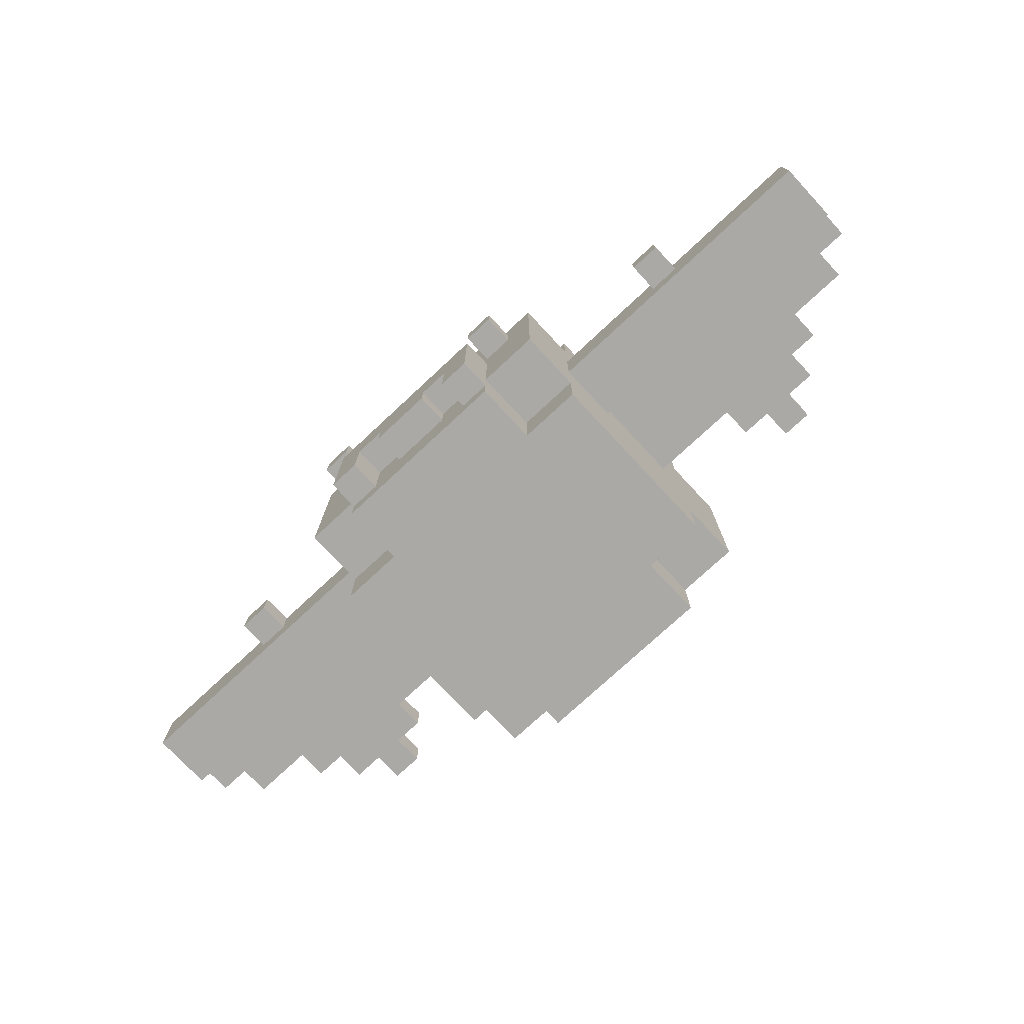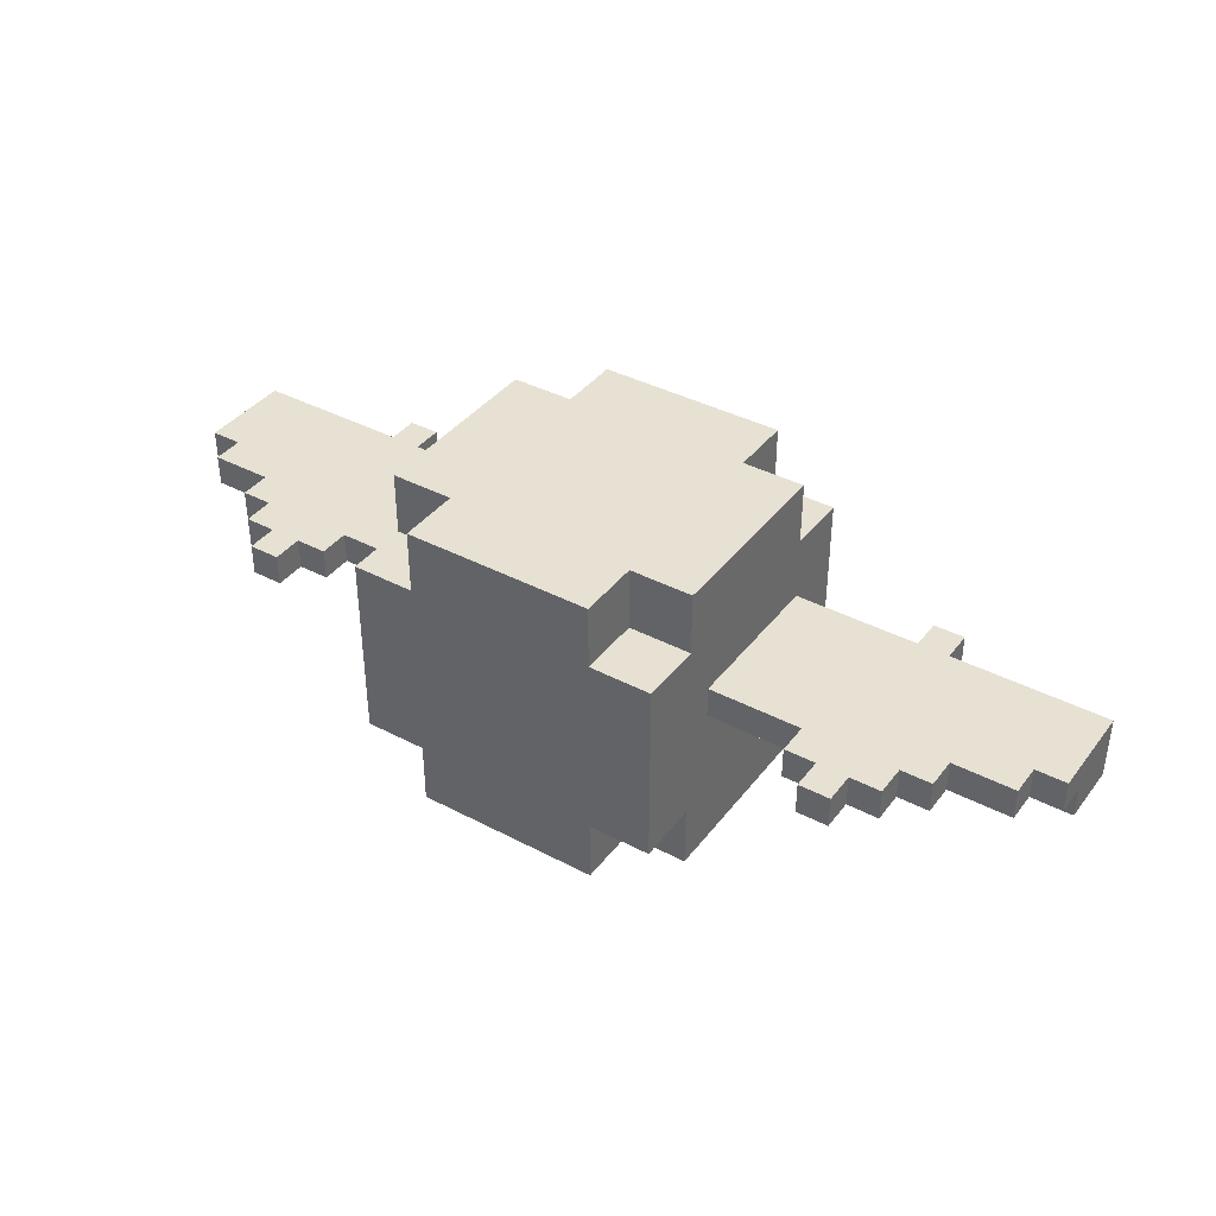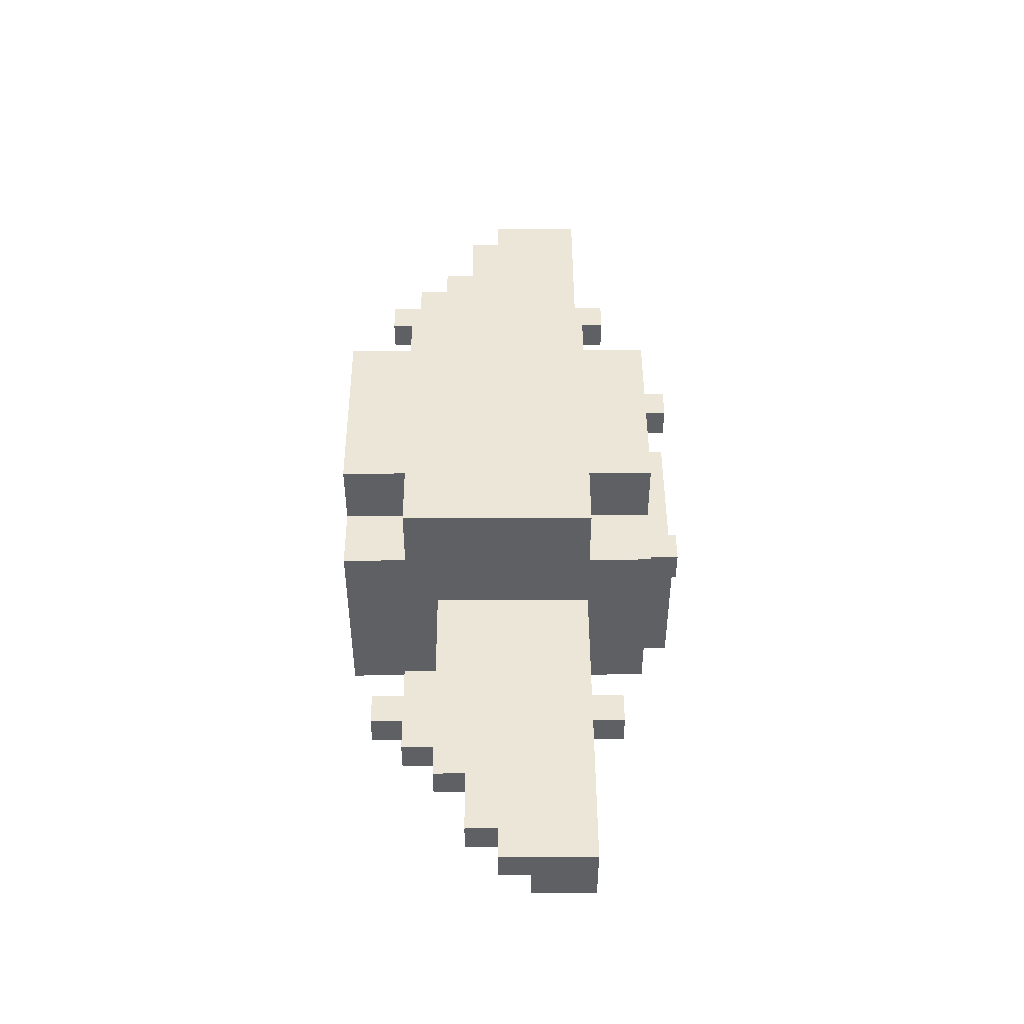
<metadata>
{"format":"obj","ext":"obj","renderer":"f3d","projection":"perspective","resolution":1024,"background":"white","views":[{"elev":-75.3,"azim":43.0,"up":"+Y"},{"elev":38.9,"azim":-146.6,"up":"+Y"},{"elev":46.5,"azim":-90.3,"up":"+Y"}]}
</metadata>
<code>
o
v -1.5 0.9 0.3
v -1.5 0.9 0.1
v -1.5 1 0.1
v -1.5 1 0
v -1.5 1.1 0.3
v -1.5 1.1 0.1
v -1.5 1.1 0
v -1.4 1 0
v -1.4 1 -0.1
v -1.4 1.1 0
v -1.4 1.1 -0.1
v -1.2 1 -0.1
v -1.2 1 -0.2
v -1.2 1.1 -0.1
v -1.2 1.1 -0.2
v -1.1 1 -0.2
v -1.1 1 -0.3
v -1.1 1.1 -0.2
v -1.1 1.1 -0.3
v -1 1 0.4
v -1 1 0.3
v -1 1 -0.3
v -1 1 -0.4
v -1 1.1 0.4
v -1 1.1 0.3
v -1 1.1 -0.3
v -1 1.1 -0.4
v -0.5 0.5 0.3
v -0.5 0.5 -0.3
v -0.5 0.7 0.5
v -0.5 0.7 0.3
v -0.5 0.7 -0.3
v -0.5 0.7 -0.5
v -0.5 0.9 0.3
v -0.5 0.9 0.1
v -0.5 1 0.1
v -0.5 1 -0.2
v -0.5 1.1 0.3
v -0.5 1.1 0.1
v -0.5 1.1 -0.2
v -0.5 1.3 0.5
v -0.5 1.3 0.3
v -0.5 1.3 -0.3
v -0.5 1.3 -0.5
v -0.5 1.5 0.3
v -0.5 1.5 -0.3
v -0.4 1.1 0.6
v -0.4 1.1 0.5
v -0.4 1.2 0.6
v -0.4 1.2 0.5
v -0.3 0.5 0.5
v -0.3 0.5 0.3
v -0.3 0.5 -0.3
v -0.3 0.5 -0.5
v -0.3 0.6 0.6
v -0.3 0.6 0.5
v -0.3 0.7 0.5
v -0.3 0.7 0.3
v -0.3 0.7 -0.3
v -0.3 0.7 -0.5
v -0.3 0.9 0.6
v -0.3 0.9 0.5
v -0.3 1 0.6
v -0.3 1 0.5
v -0.3 1.3 0.5
v -0.3 1.3 0.3
v -0.3 1.3 -0.3
v -0.3 1.3 -0.5
v -0.3 1.5 0.5
v -0.3 1.5 0.3
v -0.3 1.5 -0.3
v -0.3 1.5 -0.5
v -0.1 0.7 0.6
v -0.1 0.7 0.5
v -0.1 0.8 0.6
v -0.1 0.8 0.5
v 0.2 0.6 0.6
v 0.2 0.6 0.5
v 0.2 0.8 0.6
v 0.2 0.8 0.5
v 0.3 1.1 0.6
v 0.3 1.1 0.5
v 0.3 1.2 0.6
v 0.3 1.2 0.5
v 0.8 1 -0.2
v 0.8 1 -0.3
v 0.8 1.1 -0.2
v 0.8 1.1 -0.3
v 0.9 1 0.4
v 0.9 1 0.3
v 0.9 1 -0.3
v 0.9 1 -0.4
v 0.9 1.1 0.4
v 0.9 1.1 0.3
v 0.9 1.1 -0.3
v 0.9 1.1 -0.4
v -0.9 1 0.4
v -0.9 1 0.3
v -0.9 1 -0.3
v -0.9 1 -0.4
v -0.9 1.1 0.4
v -0.9 1.1 0.3
v -0.9 1.1 -0.3
v -0.9 1.1 -0.4
v -0.8 1 -0.2
v -0.8 1 -0.3
v -0.8 1.1 -0.2
v -0.8 1.1 -0.3
v -0.3 1.1 0.6
v -0.3 1.1 0.5
v -0.3 1.2 0.6
v -0.3 1.2 0.5
v -0.2 0.6 0.6
v -0.2 0.6 0.5
v -0.2 0.8 0.6
v -0.2 0.8 0.5
v 0.1 0.7 0.6
v 0.1 0.7 0.5
v 0.1 0.8 0.6
v 0.1 0.8 0.5
v 0.3 0.5 0.5
v 0.3 0.5 0.3
v 0.3 0.5 -0.3
v 0.3 0.5 -0.5
v 0.3 0.6 0.6
v 0.3 0.6 0.5
v 0.3 0.7 0.5
v 0.3 0.7 0.3
v 0.3 0.7 -0.3
v 0.3 0.7 -0.5
v 0.3 0.9 0.6
v 0.3 0.9 0.5
v 0.3 1 0.6
v 0.3 1 0.5
v 0.3 1.3 0.5
v 0.3 1.3 0.3
v 0.3 1.3 -0.3
v 0.3 1.3 -0.5
v 0.3 1.5 0.5
v 0.3 1.5 0.3
v 0.3 1.5 -0.3
v 0.3 1.5 -0.5
v 0.4 1.1 0.6
v 0.4 1.1 0.5
v 0.4 1.2 0.6
v 0.4 1.2 0.5
v 0.5 0.5 0.3
v 0.5 0.5 -0.3
v 0.5 0.7 0.5
v 0.5 0.7 0.3
v 0.5 0.7 -0.3
v 0.5 0.7 -0.5
v 0.5 0.9 0.3
v 0.5 0.9 0.1
v 0.5 1 0.1
v 0.5 1 -0.2
v 0.5 1.1 0.3
v 0.5 1.1 0.1
v 0.5 1.1 -0.2
v 0.5 1.3 0.5
v 0.5 1.3 0.3
v 0.5 1.3 -0.3
v 0.5 1.3 -0.5
v 0.5 1.5 0.3
v 0.5 1.5 -0.3
v 1 1 0.4
v 1 1 0.3
v 1 1 -0.3
v 1 1 -0.4
v 1 1.1 0.4
v 1 1.1 0.3
v 1 1.1 -0.3
v 1 1.1 -0.4
v 1.1 1 -0.2
v 1.1 1 -0.3
v 1.1 1.1 -0.2
v 1.1 1.1 -0.3
v 1.2 1 -0.1
v 1.2 1 -0.2
v 1.2 1.1 -0.1
v 1.2 1.1 -0.2
v 1.4 1 0
v 1.4 1 -0.1
v 1.4 1.1 0
v 1.4 1.1 -0.1
v 1.5 0.9 0.3
v 1.5 0.9 0.1
v 1.5 1 0.1
v 1.5 1 0
v 1.5 1.1 0.3
v 1.5 1.1 0.1
v 1.5 1.1 0
v -0.4 1.1 0.6
v -0.4 1.2 0.6
v -0.3 0.6 0.6
v -0.3 0.9 0.6
v -0.3 1 0.6
v -0.3 1.1 0.6
v -0.3 1.2 0.6
v -0.2 0.6 0.6
v -0.2 0.8 0.6
v -0.2 0.9 0.6
v -0.1 0.7 0.6
v -0.1 0.8 0.6
v 0.1 0.7 0.6
v 0.1 0.8 0.6
v 0.2 0.6 0.6
v 0.2 0.8 0.6
v 0.2 0.9 0.6
v 0.3 0.6 0.6
v 0.3 0.9 0.6
v 0.3 1 0.6
v 0.3 1.1 0.6
v 0.3 1.2 0.6
v 0.4 1.1 0.6
v 0.4 1.2 0.6
v -0.5 0.7 0.5
v -0.5 1.3 0.5
v -0.4 1.1 0.5
v -0.4 1.2 0.5
v -0.3 0.5 0.5
v -0.3 0.6 0.5
v -0.3 0.7 0.5
v -0.3 0.9 0.5
v -0.3 1 0.5
v -0.3 1.1 0.5
v -0.3 1.2 0.5
v -0.3 1.3 0.5
v -0.3 1.5 0.5
v -0.2 0.6 0.5
v -0.2 0.8 0.5
v -0.1 0.7 0.5
v -0.1 0.8 0.5
v 0.1 0.7 0.5
v 0.1 0.8 0.5
v 0.2 0.6 0.5
v 0.2 0.8 0.5
v 0.3 0.5 0.5
v 0.3 0.6 0.5
v 0.3 0.7 0.5
v 0.3 0.9 0.5
v 0.3 1 0.5
v 0.3 1.1 0.5
v 0.3 1.2 0.5
v 0.3 1.3 0.5
v 0.3 1.5 0.5
v 0.4 1.1 0.5
v 0.4 1.2 0.5
v 0.5 0.7 0.5
v 0.5 1.3 0.5
v -1 1 0.4
v -1 1.1 0.4
v -0.9 1 0.4
v -0.9 1.1 0.4
v 0.9 1 0.4
v 0.9 1.1 0.4
v 1 1 0.4
v 1 1.1 0.4
v -1.5 0.9 0.3
v -1.5 1.1 0.3
v -1 1 0.3
v -1 1.1 0.3
v -0.9 1 0.3
v -0.9 1.1 0.3
v -0.5 0.5 0.3
v -0.5 0.7 0.3
v -0.5 0.9 0.3
v -0.5 1.1 0.3
v -0.5 1.3 0.3
v -0.5 1.5 0.3
v -0.3 0.5 0.3
v -0.3 0.7 0.3
v -0.3 1.3 0.3
v -0.3 1.5 0.3
v 0.3 0.5 0.3
v 0.3 0.7 0.3
v 0.3 1.3 0.3
v 0.3 1.5 0.3
v 0.5 0.5 0.3
v 0.5 0.7 0.3
v 0.5 0.9 0.3
v 0.5 1.1 0.3
v 0.5 1.3 0.3
v 0.5 1.5 0.3
v 0.9 1 0.3
v 0.9 1.1 0.3
v 1 1 0.3
v 1 1.1 0.3
v 1.5 0.9 0.3
v 1.5 1.1 0.3
v -1.5 0.9 0.1
v -1.5 1 0.1
v -0.5 0.9 0.1
v -0.5 1 0.1
v 0.5 0.9 0.1
v 0.5 1 0.1
v 1.5 0.9 0.1
v 1.5 1 0.1
v -1.5 1 0
v -1.5 1.1 0
v -1.4 1 0
v -1.4 1.1 0
v 1.4 1 0
v 1.4 1.1 0
v 1.5 1 0
v 1.5 1.1 0
v -1.4 1 -0.1
v -1.4 1.1 -0.1
v -1.2 1 -0.1
v -1.2 1.1 -0.1
v 1.2 1 -0.1
v 1.2 1.1 -0.1
v 1.4 1 -0.1
v 1.4 1.1 -0.1
v -1.2 1 -0.2
v -1.2 1.1 -0.2
v -1.1 1 -0.2
v -1.1 1.1 -0.2
v -0.8 1 -0.2
v -0.8 1.1 -0.2
v -0.5 1 -0.2
v -0.5 1.1 -0.2
v 0.5 1 -0.2
v 0.5 1.1 -0.2
v 0.8 1 -0.2
v 0.8 1.1 -0.2
v 1.1 1 -0.2
v 1.1 1.1 -0.2
v 1.2 1 -0.2
v 1.2 1.1 -0.2
v -1.1 1 -0.3
v -1.1 1.1 -0.3
v -1 1 -0.3
v -1 1.1 -0.3
v -0.9 1 -0.3
v -0.9 1.1 -0.3
v -0.8 1 -0.3
v -0.8 1.1 -0.3
v -0.5 0.5 -0.3
v -0.5 0.7 -0.3
v -0.5 1.3 -0.3
v -0.5 1.5 -0.3
v -0.3 0.5 -0.3
v -0.3 0.7 -0.3
v -0.3 1.3 -0.3
v -0.3 1.5 -0.3
v 0.3 0.5 -0.3
v 0.3 0.7 -0.3
v 0.3 1.3 -0.3
v 0.3 1.5 -0.3
v 0.5 0.5 -0.3
v 0.5 0.7 -0.3
v 0.5 1.3 -0.3
v 0.5 1.5 -0.3
v 0.8 1 -0.3
v 0.8 1.1 -0.3
v 0.9 1 -0.3
v 0.9 1.1 -0.3
v 1 1 -0.3
v 1 1.1 -0.3
v 1.1 1 -0.3
v 1.1 1.1 -0.3
v -1 1 -0.4
v -1 1.1 -0.4
v -0.9 1 -0.4
v -0.9 1.1 -0.4
v 0.9 1 -0.4
v 0.9 1.1 -0.4
v 1 1 -0.4
v 1 1.1 -0.4
v -0.5 0.7 -0.5
v -0.5 1.3 -0.5
v -0.3 0.5 -0.5
v -0.3 0.7 -0.5
v -0.3 1.3 -0.5
v -0.3 1.5 -0.5
v 0.3 0.5 -0.5
v 0.3 0.7 -0.5
v 0.3 1.3 -0.5
v 0.3 1.5 -0.5
v 0.5 0.7 -0.5
v 0.5 1.3 -0.5
v -0.3 0.5 0.5
v 0.3 0.5 0.5
v -0.5 0.5 0.3
v -0.3 0.5 0.3
v 0.3 0.5 0.3
v 0.5 0.5 0.3
v -0.5 0.5 -0.3
v -0.3 0.5 -0.3
v 0.3 0.5 -0.3
v 0.5 0.5 -0.3
v -0.3 0.5 -0.5
v 0.3 0.5 -0.5
v -0.3 0.6 0.6
v -0.2 0.6 0.6
v 0.2 0.6 0.6
v 0.3 0.6 0.6
v -0.3 0.6 0.5
v -0.2 0.6 0.5
v 0.2 0.6 0.5
v 0.3 0.6 0.5
v -0.1 0.7 0.6
v 0.1 0.7 0.6
v -0.5 0.7 0.5
v -0.3 0.7 0.5
v -0.1 0.7 0.5
v 0.1 0.7 0.5
v 0.3 0.7 0.5
v 0.5 0.7 0.5
v -0.5 0.7 0.3
v -0.3 0.7 0.3
v 0.3 0.7 0.3
v 0.5 0.7 0.3
v -0.5 0.7 -0.3
v -0.3 0.7 -0.3
v 0.3 0.7 -0.3
v 0.5 0.7 -0.3
v -0.5 0.7 -0.5
v -0.3 0.7 -0.5
v 0.3 0.7 -0.5
v 0.5 0.7 -0.5
v -0.2 0.8 0.6
v -0.1 0.8 0.6
v 0.1 0.8 0.6
v 0.2 0.8 0.6
v -0.2 0.8 0.5
v -0.1 0.8 0.5
v 0.1 0.8 0.5
v 0.2 0.8 0.5
v -1.5 0.9 0.3
v -0.5 0.9 0.3
v 0.5 0.9 0.3
v 1.5 0.9 0.3
v -1.5 0.9 0.1
v -0.5 0.9 0.1
v 0.5 0.9 0.1
v 1.5 0.9 0.1
v -1 1 0.4
v -0.9 1 0.4
v 0.9 1 0.4
v 1 1 0.4
v -1 1 0.3
v -0.9 1 0.3
v 0.9 1 0.3
v 1 1 0.3
v -1.5 1 0.1
v -0.5 1 0.1
v 0.5 1 0.1
v 1.5 1 0.1
v -1.5 1 0
v -1.4 1 0
v 1.4 1 0
v 1.5 1 0
v -1.4 1 -0.1
v -1.2 1 -0.1
v 1.2 1 -0.1
v 1.4 1 -0.1
v -1.2 1 -0.2
v -1.1 1 -0.2
v -0.8 1 -0.2
v -0.5 1 -0.2
v 0.5 1 -0.2
v 0.8 1 -0.2
v 1.1 1 -0.2
v 1.2 1 -0.2
v -1.1 1 -0.3
v -1 1 -0.3
v -0.9 1 -0.3
v -0.8 1 -0.3
v 0.8 1 -0.3
v 0.9 1 -0.3
v 1 1 -0.3
v 1.1 1 -0.3
v -1 1 -0.4
v -0.9 1 -0.4
v 0.9 1 -0.4
v 1 1 -0.4
v -0.4 1.1 0.6
v -0.3 1.1 0.6
v 0.3 1.1 0.6
v 0.4 1.1 0.6
v -0.4 1.1 0.5
v -0.3 1.1 0.5
v 0.3 1.1 0.5
v 0.4 1.1 0.5
v -0.3 1 0.6
v 0.3 1 0.6
v -0.3 1 0.5
v 0.3 1 0.5
v -1 1.1 0.4
v -0.9 1.1 0.4
v 0.9 1.1 0.4
v 1 1.1 0.4
v -1.5 1.1 0.3
v -1 1.1 0.3
v -0.9 1.1 0.3
v -0.5 1.1 0.3
v 0.5 1.1 0.3
v 0.9 1.1 0.3
v 1 1.1 0.3
v 1.5 1.1 0.3
v -1.5 1.1 0.1
v -0.5 1.1 0.1
v 0.5 1.1 0.1
v 1.5 1.1 0.1
v -1.5 1.1 0
v -1.4 1.1 0
v 1.4 1.1 0
v 1.5 1.1 0
v -1.4 1.1 -0.1
v -1.2 1.1 -0.1
v 1.2 1.1 -0.1
v 1.4 1.1 -0.1
v -1.2 1.1 -0.2
v -1.1 1.1 -0.2
v -0.8 1.1 -0.2
v -0.5 1.1 -0.2
v 0.5 1.1 -0.2
v 0.8 1.1 -0.2
v 1.1 1.1 -0.2
v 1.2 1.1 -0.2
v -1.1 1.1 -0.3
v -1 1.1 -0.3
v -0.9 1.1 -0.3
v -0.8 1.1 -0.3
v 0.8 1.1 -0.3
v 0.9 1.1 -0.3
v 1 1.1 -0.3
v 1.1 1.1 -0.3
v -1 1.1 -0.4
v -0.9 1.1 -0.4
v 0.9 1.1 -0.4
v 1 1.1 -0.4
v -0.4 1.2 0.6
v -0.3 1.2 0.6
v 0.3 1.2 0.6
v 0.4 1.2 0.6
v -0.4 1.2 0.5
v -0.3 1.2 0.5
v 0.3 1.2 0.5
v 0.4 1.2 0.5
v -0.5 1.3 0.5
v -0.3 1.3 0.5
v 0.3 1.3 0.5
v 0.5 1.3 0.5
v -0.5 1.3 0.3
v -0.3 1.3 0.3
v 0.3 1.3 0.3
v 0.5 1.3 0.3
v -0.5 1.3 -0.3
v -0.3 1.3 -0.3
v 0.3 1.3 -0.3
v 0.5 1.3 -0.3
v -0.5 1.3 -0.5
v -0.3 1.3 -0.5
v 0.3 1.3 -0.5
v 0.5 1.3 -0.5
v -0.3 1.5 0.5
v 0.3 1.5 0.5
v -0.5 1.5 0.3
v -0.3 1.5 0.3
v 0.3 1.5 0.3
v 0.5 1.5 0.3
v -0.5 1.5 -0.3
v -0.3 1.5 -0.3
v 0.3 1.5 -0.3
v 0.5 1.5 -0.3
v -0.3 1.5 -0.5
v 0.3 1.5 -0.5
f 3 2 1
f 5 3 1
f 6 4 3
f 6 3 5
f 7 4 6
f 10 9 8
f 11 9 10
f 14 13 12
f 15 13 14
f 18 17 16
f 19 17 18
f 24 21 20
f 25 21 24
f 26 23 22
f 27 23 26
f 31 29 28
f 32 29 31
f 34 31 30
f 34 33 32
f 34 32 31
f 35 33 34
f 36 33 35
f 37 33 36
f 38 34 30
f 40 33 37
f 41 39 38
f 41 40 39
f 41 38 30
f 42 40 41
f 43 33 40
f 43 40 42
f 44 33 43
f 45 43 42
f 46 43 45
f 49 48 47
f 50 48 49
f 56 52 51
f 57 52 56
f 57 56 55
f 58 52 57
f 59 54 53
f 60 54 59
f 61 57 55
f 62 57 61
f 63 62 61
f 64 62 63
f 69 66 65
f 70 66 69
f 71 68 67
f 72 68 71
f 75 74 73
f 76 74 75
f 79 78 77
f 80 78 79
f 83 82 81
f 84 82 83
f 87 86 85
f 88 86 87
f 93 90 89
f 94 90 93
f 95 92 91
f 96 92 95
f 97 98 101
f 101 98 102
f 99 100 103
f 103 100 104
f 105 106 107
f 107 106 108
f 109 110 111
f 111 110 112
f 113 114 115
f 115 114 116
f 117 118 119
f 119 118 120
f 121 122 126
f 126 122 127
f 125 126 127
f 127 122 128
f 123 124 129
f 129 124 130
f 125 127 131
f 131 127 132
f 131 132 133
f 133 132 134
f 135 136 139
f 139 136 140
f 137 138 141
f 141 138 142
f 143 144 145
f 145 144 146
f 147 148 150
f 150 148 151
f 149 150 153
f 151 152 153
f 150 151 153
f 153 152 154
f 154 152 155
f 155 152 156
f 149 153 157
f 156 152 159
f 157 158 160
f 158 159 160
f 149 157 160
f 160 159 161
f 159 152 162
f 161 159 162
f 162 152 163
f 161 162 164
f 164 162 165
f 166 167 170
f 170 167 171
f 168 169 172
f 172 169 173
f 174 175 176
f 176 175 177
f 178 179 180
f 180 179 181
f 182 183 184
f 184 183 185
f 186 187 188
f 186 188 190
f 188 189 191
f 190 188 191
f 191 189 192
f 198 194 193
f 199 194 198
f 200 196 195
f 201 196 200
f 202 197 196
f 202 196 201
f 204 202 201
f 205 204 203
f 206 202 204
f 206 204 205
f 208 202 206
f 209 197 202
f 209 202 208
f 210 208 207
f 210 209 208
f 211 197 209
f 211 209 210
f 212 197 211
f 215 214 213
f 216 214 215
f 219 218 217
f 220 218 219
f 223 219 217
f 224 219 223
f 225 219 224
f 226 219 225
f 227 218 220
f 228 218 227
f 230 222 221
f 232 231 230
f 233 231 232
f 234 232 230
f 236 230 221
f 236 235 234
f 236 234 230
f 237 235 236
f 238 236 221
f 239 236 238
f 242 229 228
f 242 226 225
f 242 228 227
f 242 227 226
f 243 229 242
f 244 229 243
f 245 229 244
f 246 229 245
f 247 241 240
f 247 242 241
f 247 243 242
f 248 245 244
f 249 247 240
f 249 248 247
f 250 245 248
f 250 248 249
f 253 252 251
f 254 252 253
f 257 256 255
f 258 256 257
f 261 260 259
f 262 260 261
f 263 261 259
f 267 263 259
f 267 264 263
f 268 264 267
f 271 266 265
f 272 266 271
f 273 270 269
f 274 270 273
f 279 276 275
f 280 276 279
f 283 278 277
f 284 278 283
f 285 282 281
f 286 282 285
f 287 285 281
f 289 287 281
f 289 288 287
f 290 288 289
f 291 292 293
f 293 292 294
f 295 296 297
f 297 296 298
f 299 300 301
f 301 300 302
f 303 304 305
f 305 304 306
f 307 308 309
f 309 308 310
f 311 312 313
f 313 312 314
f 315 316 317
f 317 316 318
f 319 320 321
f 321 320 322
f 323 324 325
f 325 324 326
f 327 328 329
f 329 328 330
f 331 332 333
f 333 332 334
f 335 336 337
f 337 336 338
f 339 340 343
f 343 340 344
f 341 342 345
f 345 342 346
f 347 348 351
f 351 348 352
f 349 350 353
f 353 350 354
f 355 356 357
f 357 356 358
f 359 360 361
f 361 360 362
f 363 364 365
f 365 364 366
f 367 368 369
f 369 368 370
f 371 372 374
f 374 372 375
f 373 374 377
f 375 376 377
f 374 375 377
f 377 376 378
f 378 376 379
f 379 376 380
f 378 379 381
f 381 379 382
f 386 384 383
f 387 384 386
f 389 386 385
f 389 388 387
f 389 387 386
f 390 388 389
f 391 388 390
f 392 388 391
f 393 391 390
f 394 391 393
f 399 396 395
f 400 396 399
f 401 398 397
f 402 398 401
f 407 404 403
f 408 404 407
f 411 406 405
f 412 406 411
f 413 410 409
f 414 410 413
f 419 416 415
f 420 416 419
f 421 418 417
f 422 418 421
f 427 424 423
f 428 424 427
f 429 426 425
f 430 426 429
f 435 432 431
f 436 432 435
f 437 434 433
f 438 434 437
f 443 440 439
f 444 440 443
f 445 442 441
f 446 442 445
f 451 448 447
f 452 448 451
f 453 450 449
f 454 450 453
f 455 448 452
f 456 448 455
f 457 453 449
f 458 453 457
f 459 448 456
f 460 448 459
f 461 448 460
f 462 448 461
f 463 457 449
f 464 457 463
f 465 457 464
f 466 457 465
f 467 461 460
f 468 461 467
f 469 461 468
f 470 461 469
f 471 465 464
f 472 465 471
f 473 465 472
f 474 465 473
f 475 469 468
f 476 469 475
f 477 473 472
f 478 473 477
f 483 480 479
f 484 480 483
f 485 482 481
f 486 482 485
f 487 488 489
f 489 488 490
f 491 492 496
f 496 492 497
f 493 494 500
f 500 494 501
f 497 498 503
f 495 496 503
f 496 497 503
f 503 498 504
f 501 502 505
f 500 501 505
f 499 500 505
f 505 502 506
f 503 504 507
f 507 504 508
f 505 506 509
f 509 506 510
f 508 504 511
f 511 504 512
f 505 509 513
f 513 509 514
f 512 504 515
f 515 504 516
f 516 504 517
f 517 504 518
f 505 513 519
f 519 513 520
f 520 513 521
f 521 513 522
f 516 517 523
f 523 517 524
f 524 517 525
f 525 517 526
f 520 521 527
f 527 521 528
f 528 521 529
f 529 521 530
f 524 525 531
f 531 525 532
f 528 529 533
f 533 529 534
f 535 536 539
f 539 536 540
f 537 538 541
f 541 538 542
f 543 544 547
f 547 544 548
f 545 546 549
f 549 546 550
f 551 552 555
f 555 552 556
f 553 554 557
f 557 554 558
f 559 560 562
f 562 560 563
f 561 562 565
f 563 564 565
f 562 563 565
f 565 564 566
f 566 564 567
f 567 564 568
f 566 567 569
f 569 567 570

</code>
